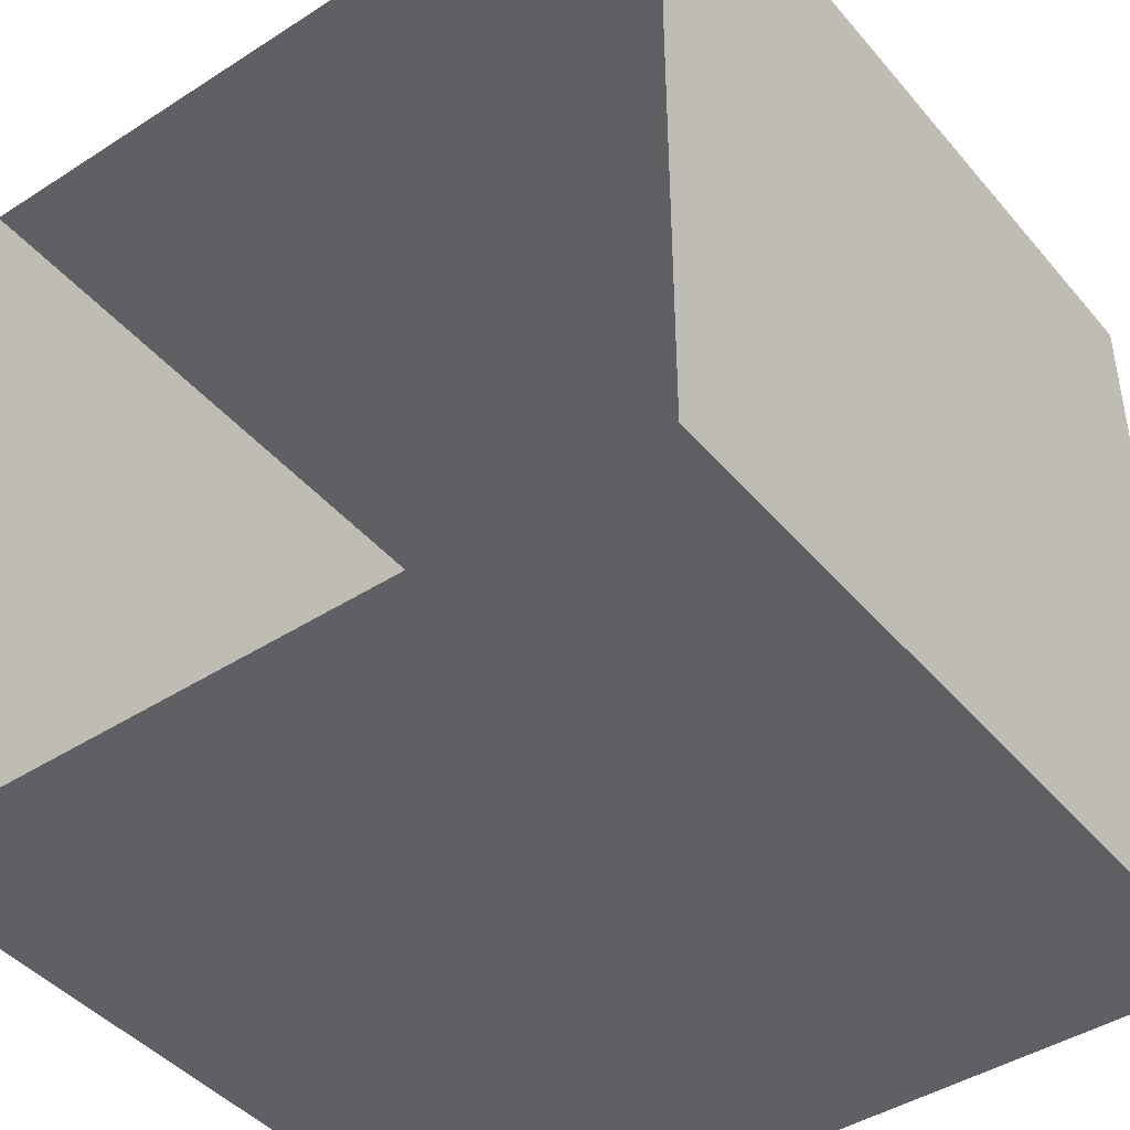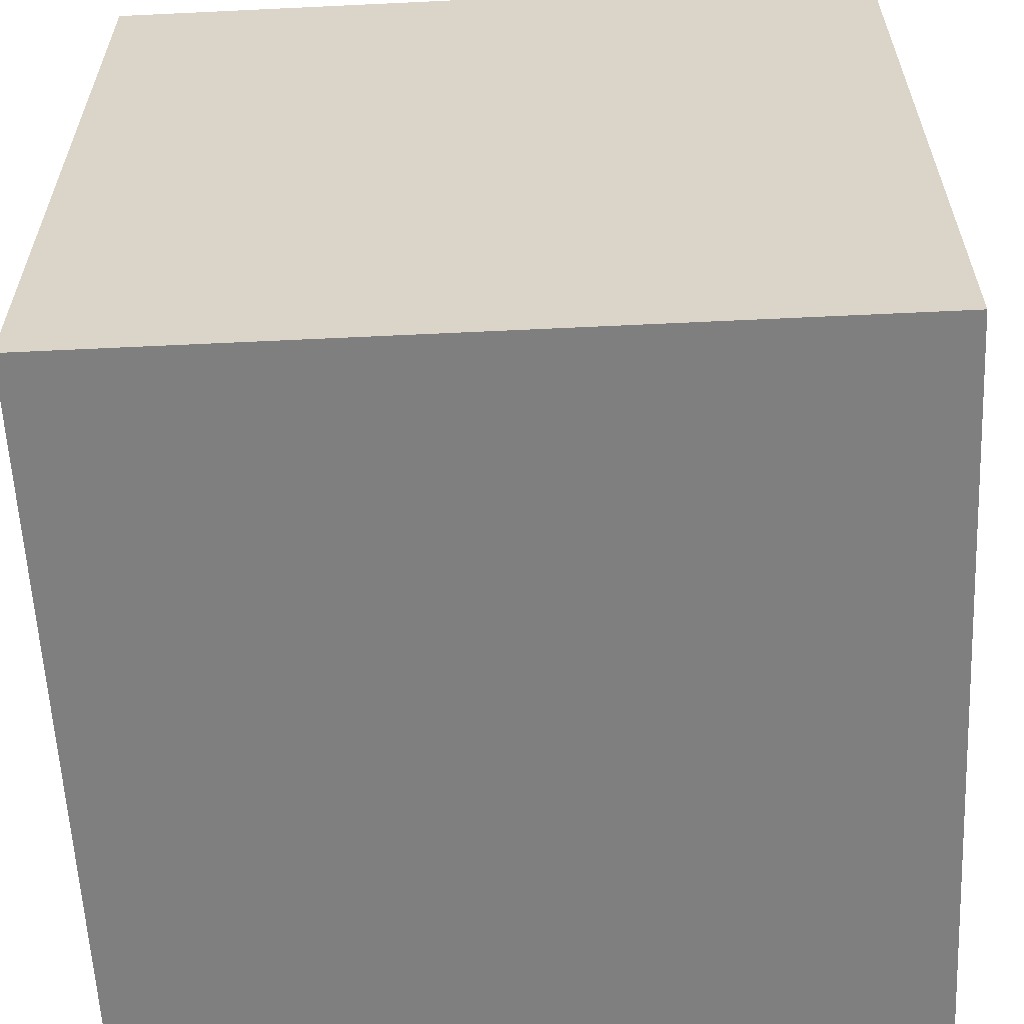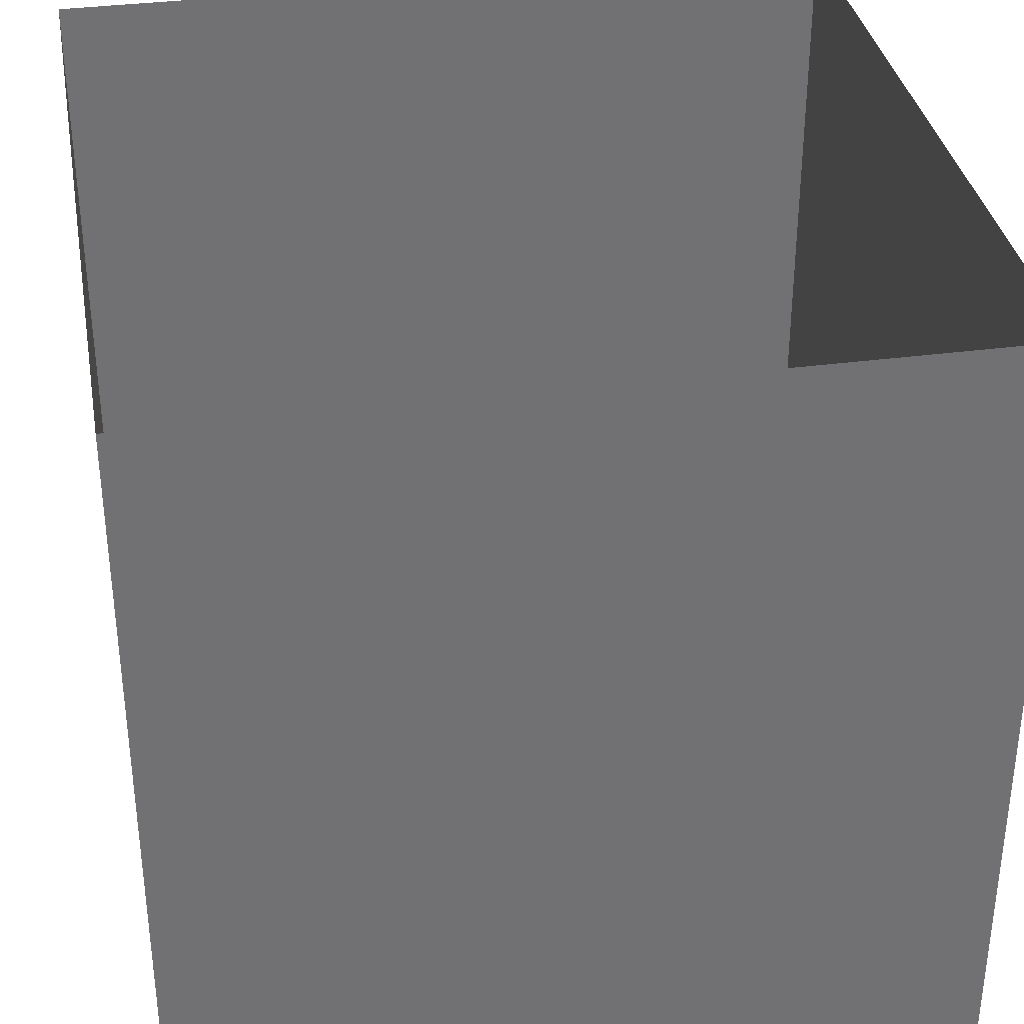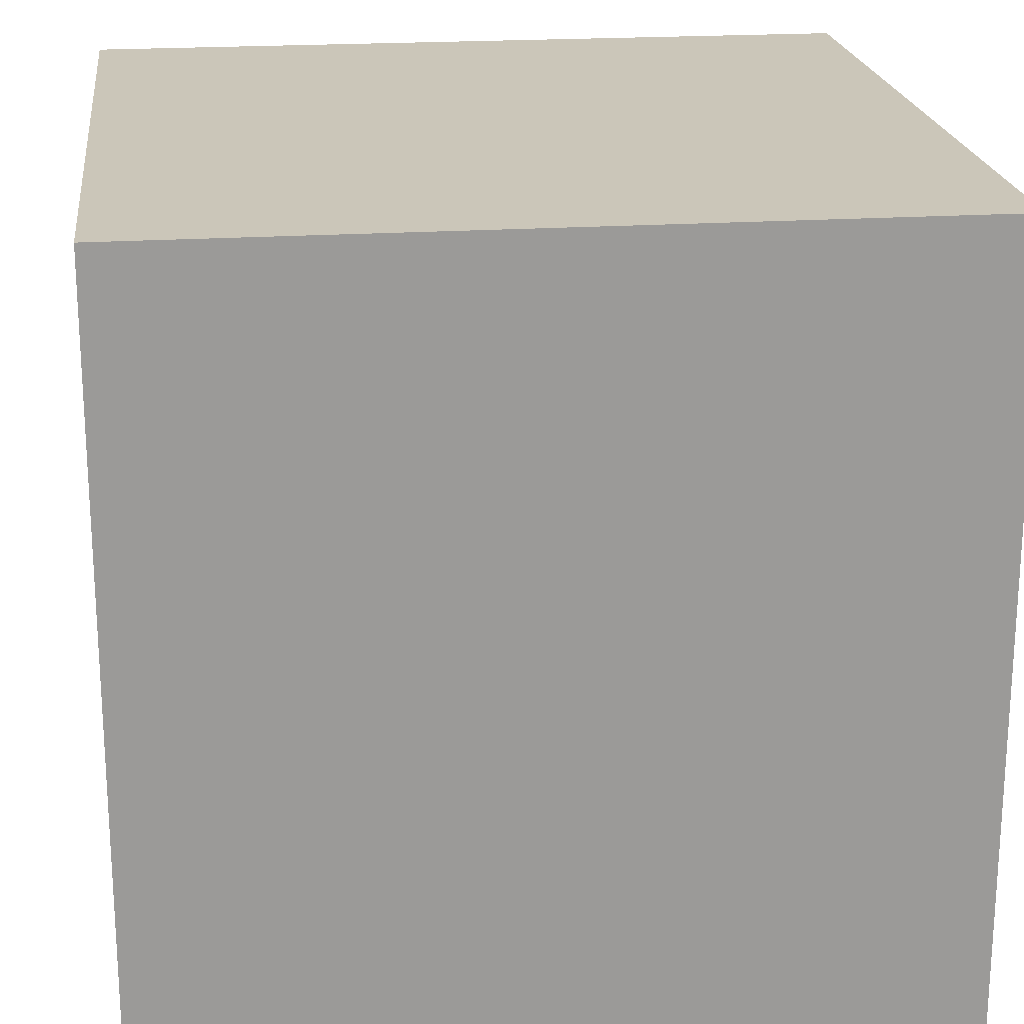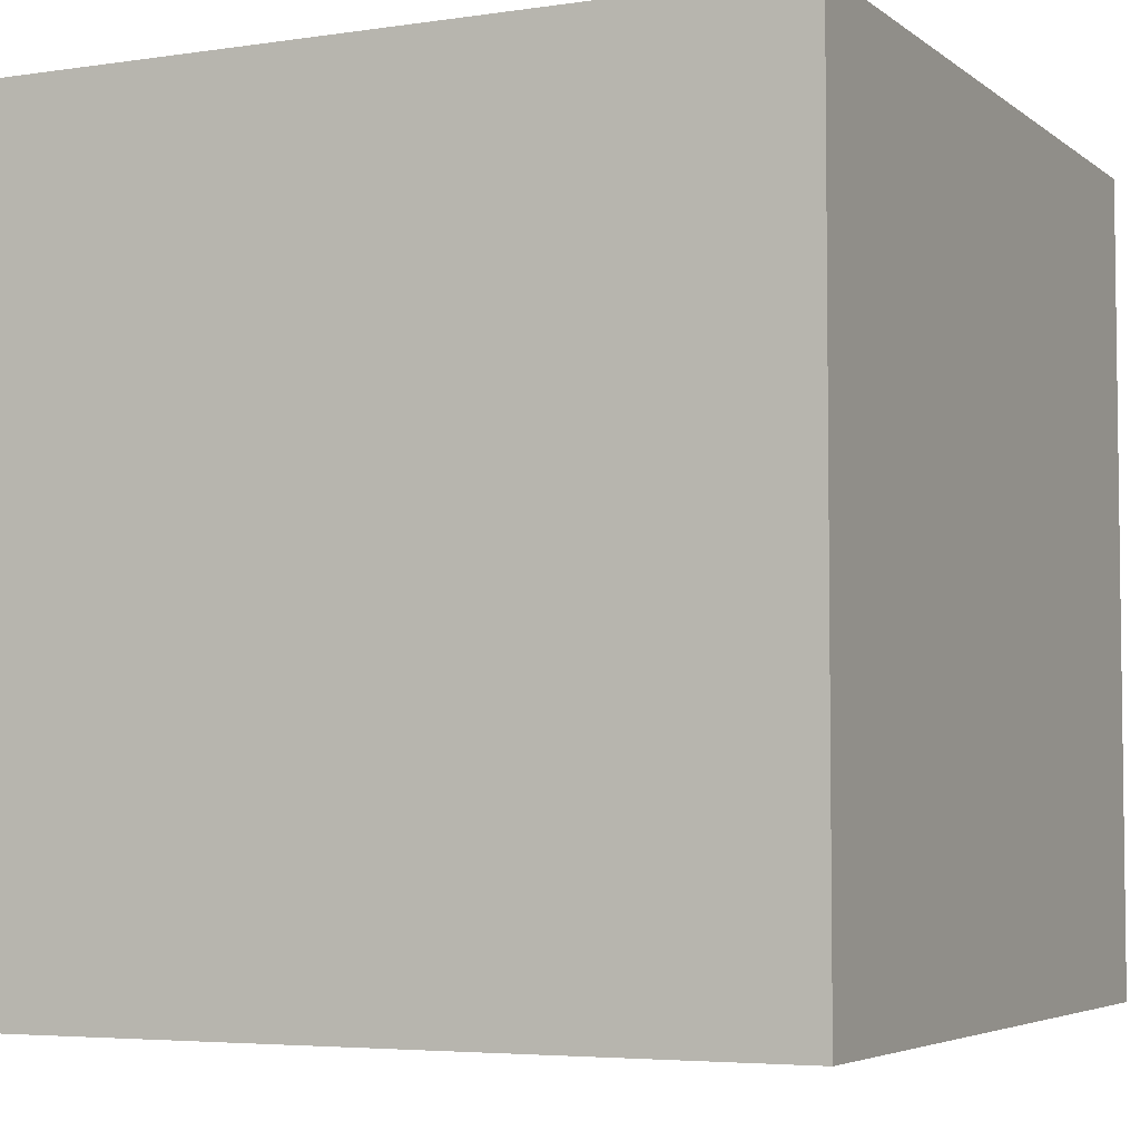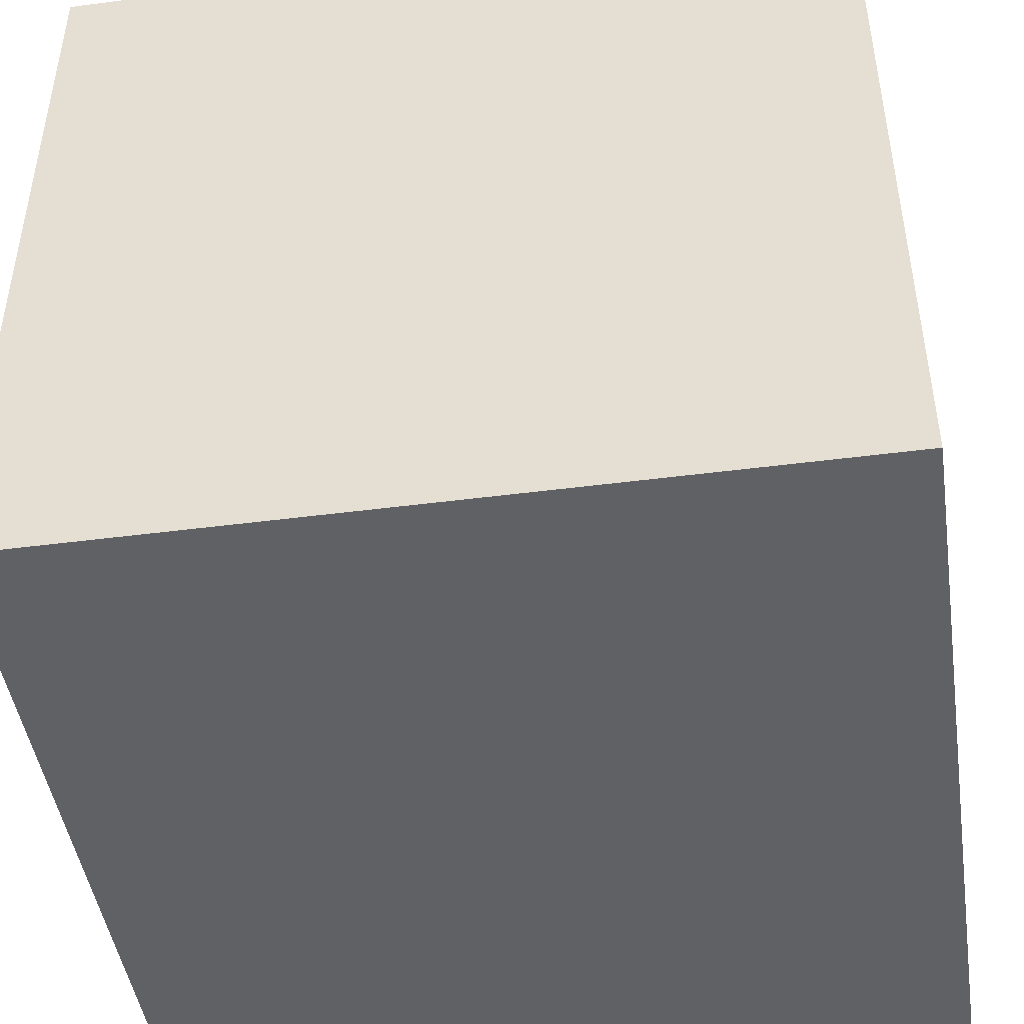
<metadata>
{"format":"obj","ext":"obj","renderer":"f3d","projection":"perspective","resolution":1024,"background":"white","views":[{"elev":-43.6,"azim":-142.9,"up":"+Z"},{"elev":-59.9,"azim":-87.2,"up":"+Y"},{"elev":35.1,"azim":-100.0,"up":"+Y"},{"elev":20.9,"azim":-96.8,"up":"+Z"},{"elev":-4.7,"azim":25.6,"up":"+Y"},{"elev":-46.1,"azim":98.5,"up":"+Y"}]}
</metadata>
<code>
o Ground
v 0.5 0 0.5
v 0.5 0 -0.5
v -0.5 0 0.5
v -0.5 0 -0.5
f 1 2 4 3
o Walls
v 0.5 3.331e-16 0.5
v 0.5 1 0.5
v 0.5 -1.11e-16 -0.5
v 0.5 1 -0.5
v -0.5 -1.11e-16 -0.5
v -0.5 1 -0.5
v -0.5 5.551e-17 0.5
v -0.5 1 0.5
v 0.5 -8.882e-16 -0.5
v 0.5 1 -0.5
v -0.5 3.164e-15 -0.5
v -0.5 1 -0.5
v -0.5 2.887e-15 0.5
v -0.5 1 0.5
v 0.5 -2.776e-15 0.5
v 0.5 1 0.5
f 5 6 8 7
f 9 10 12 11
f 13 14 16 15
f 17 18 20 19

</code>
